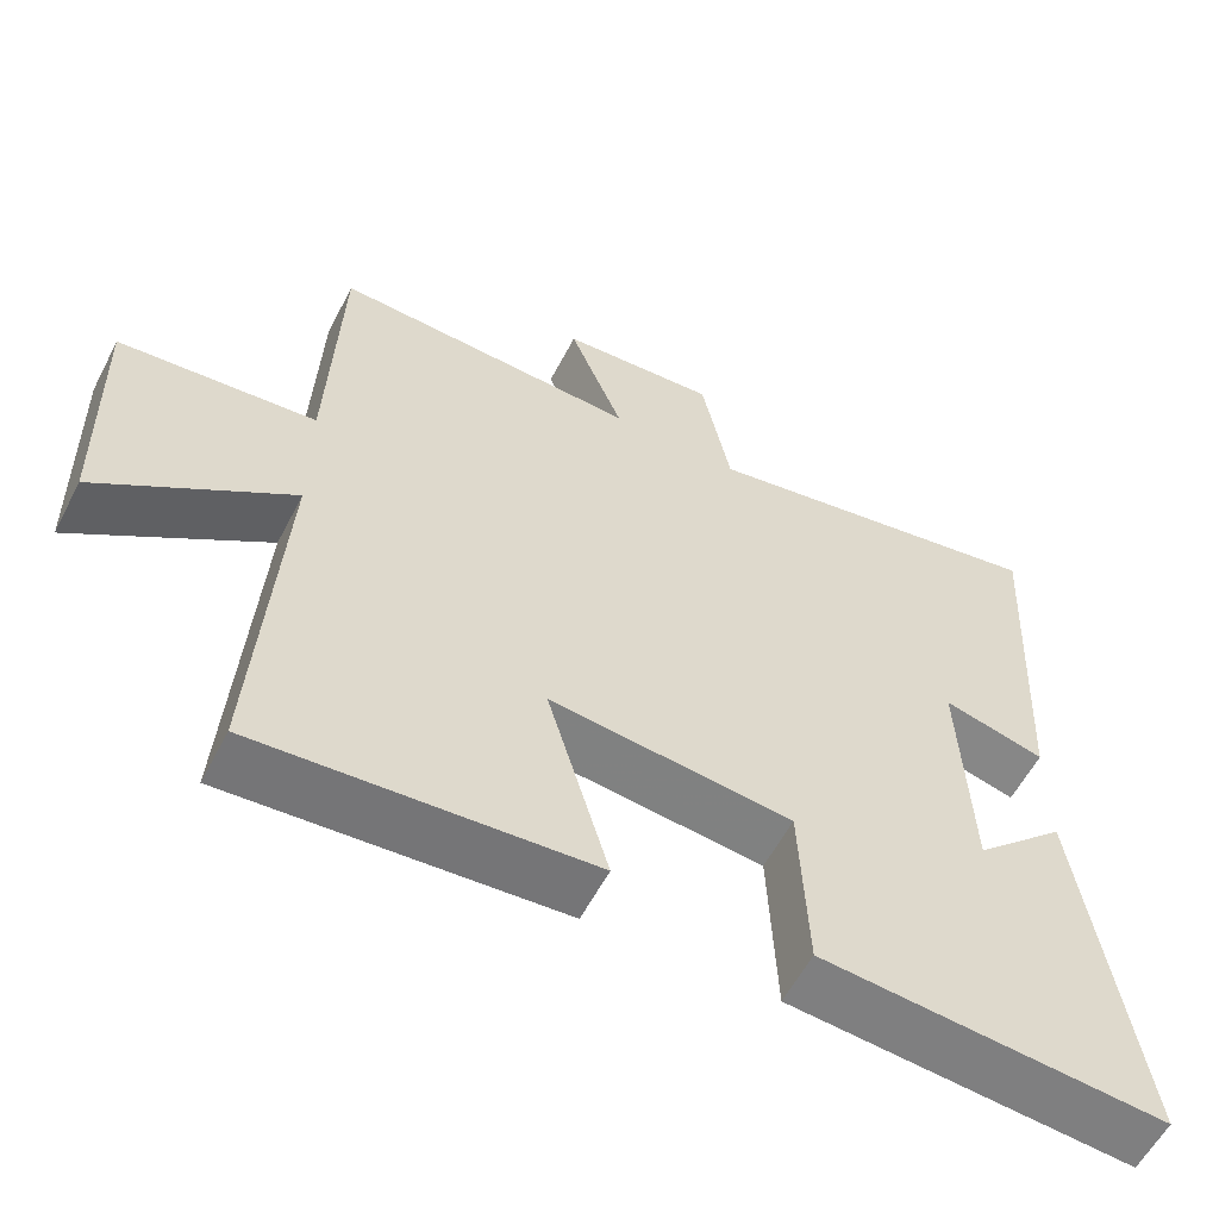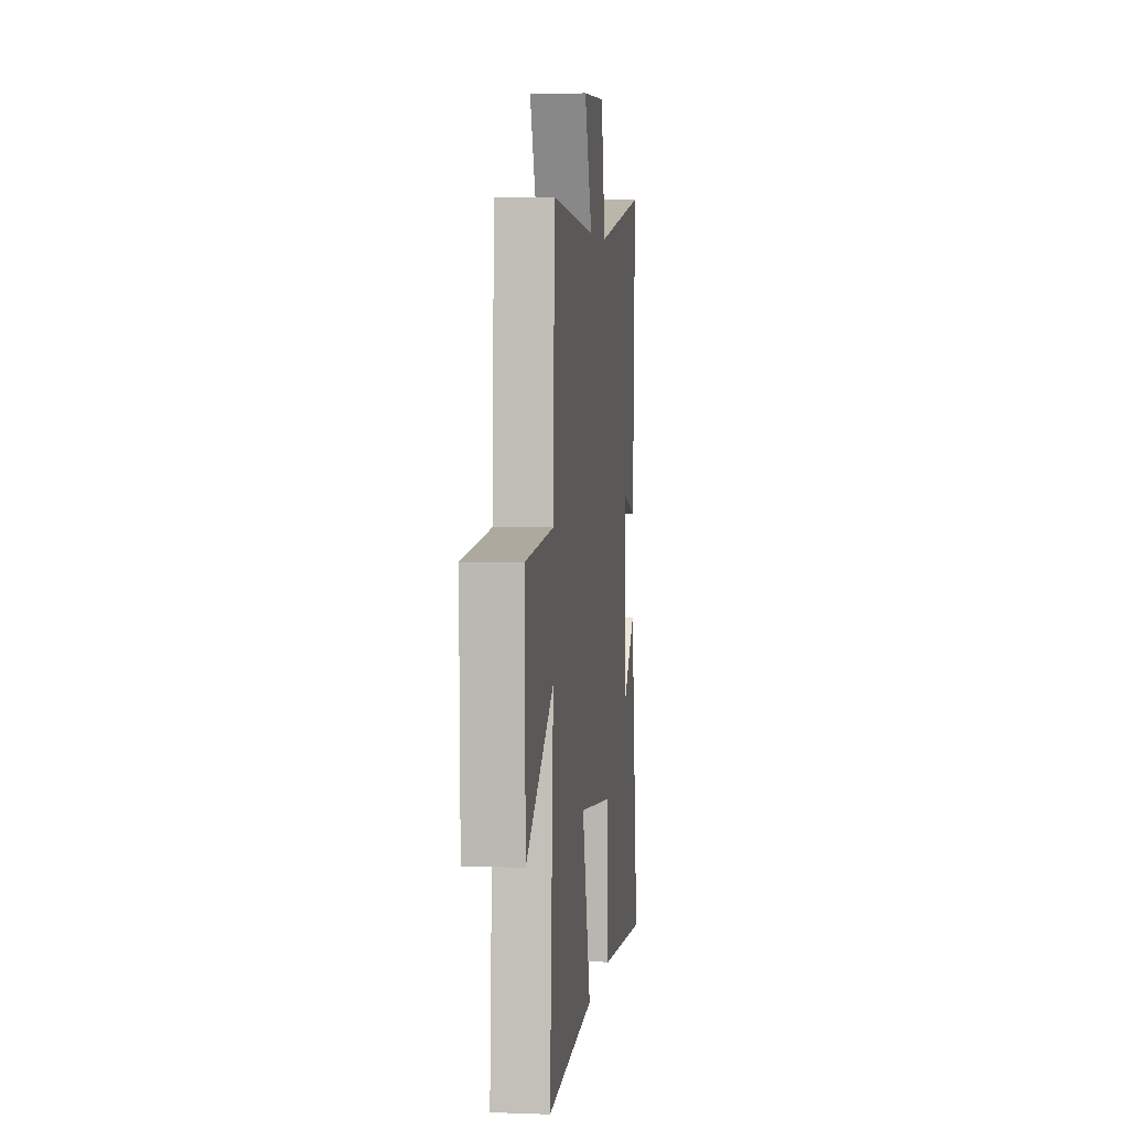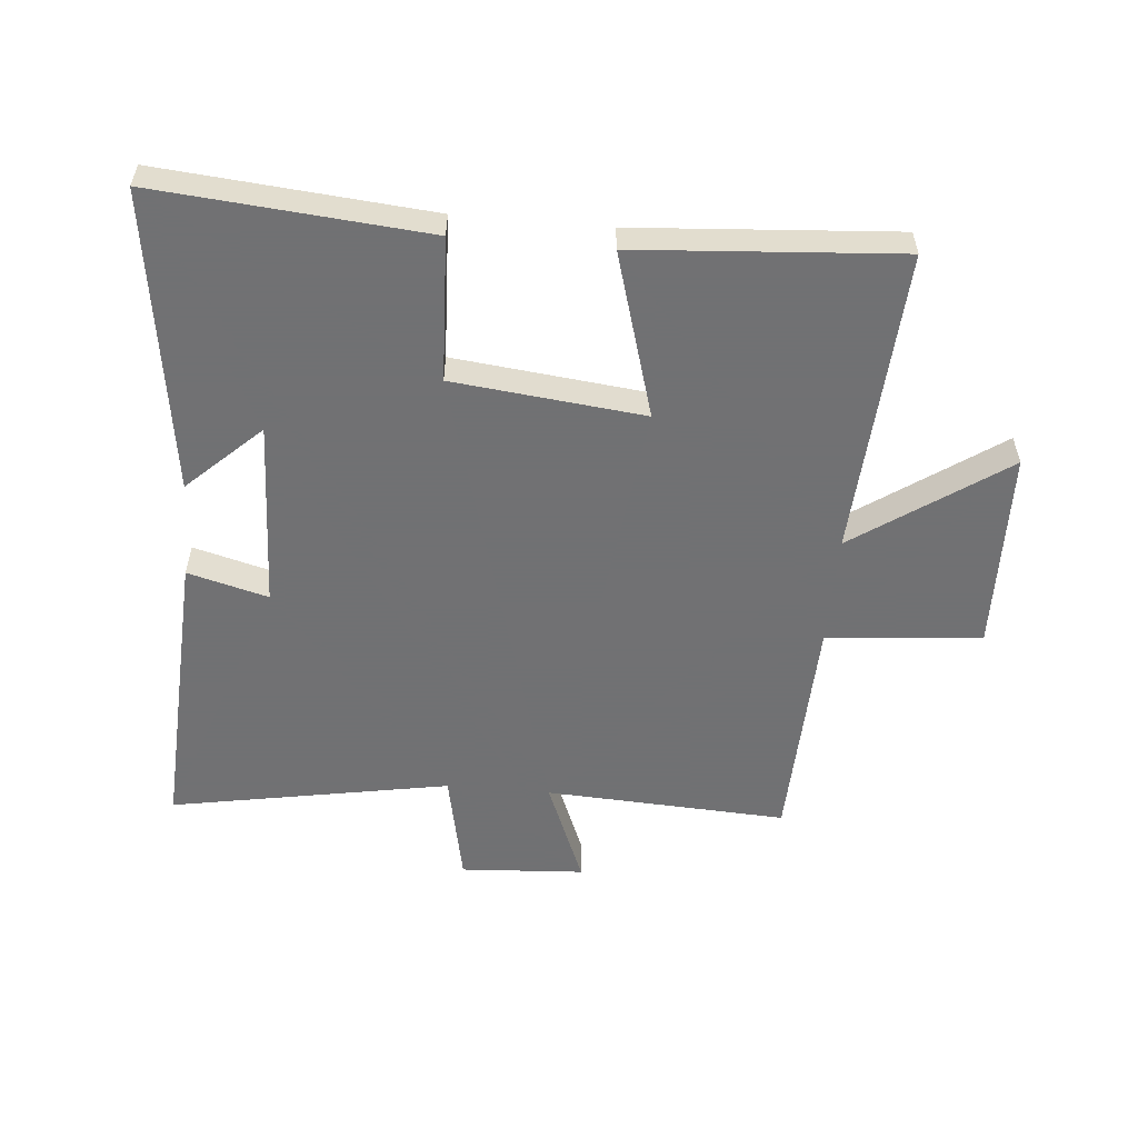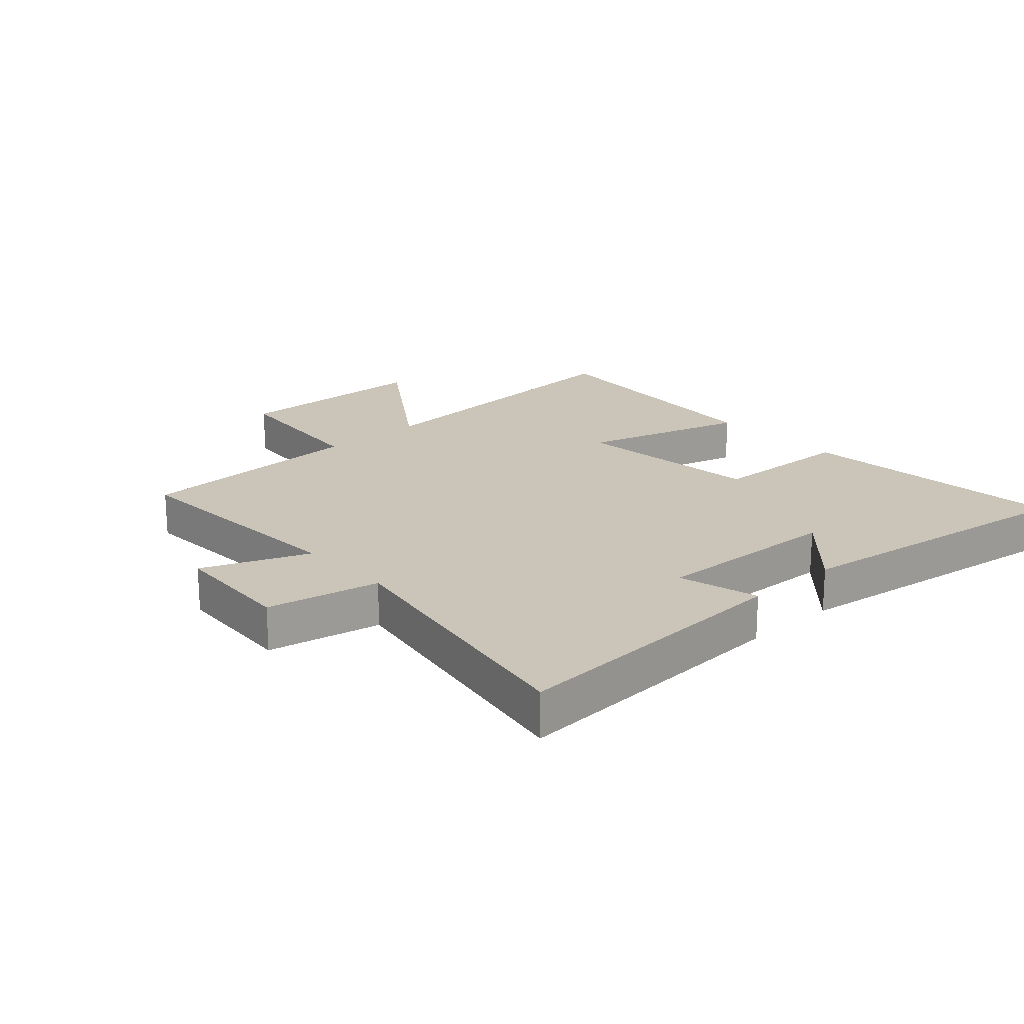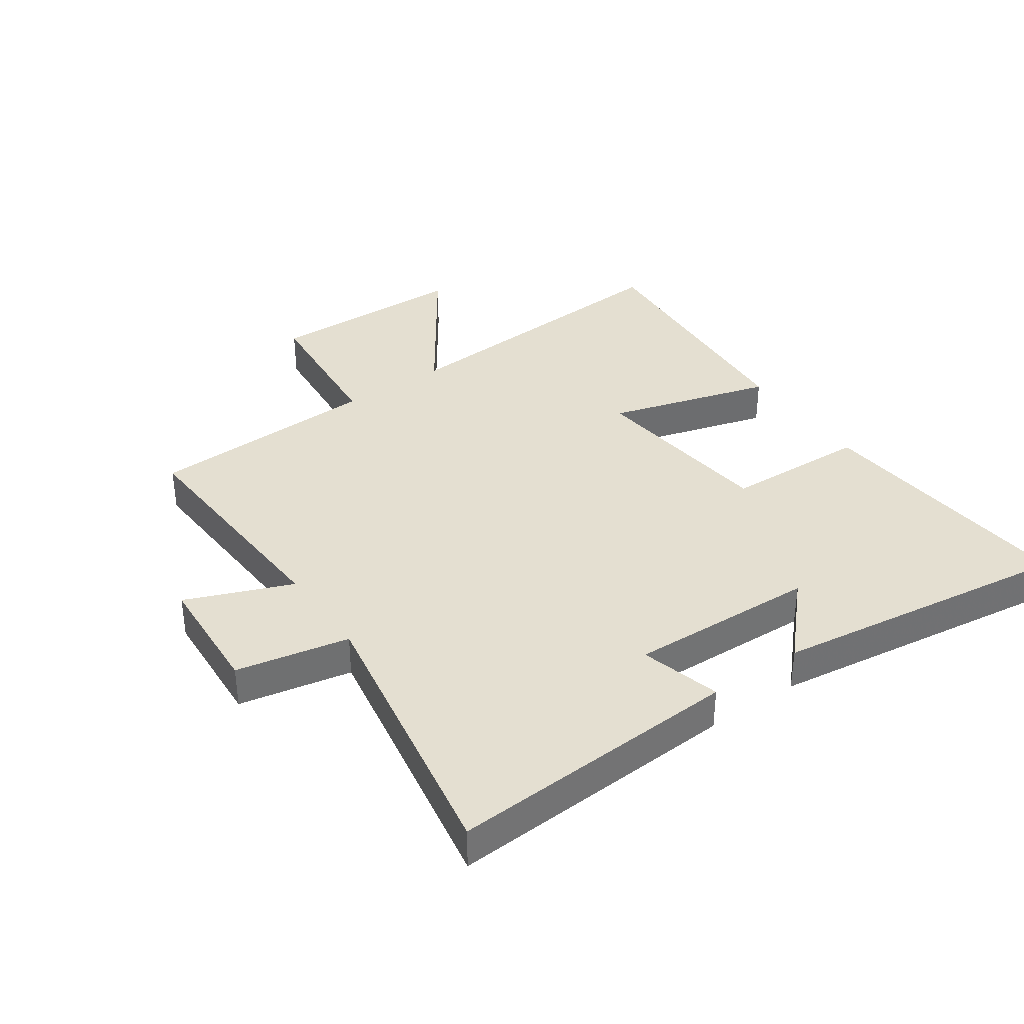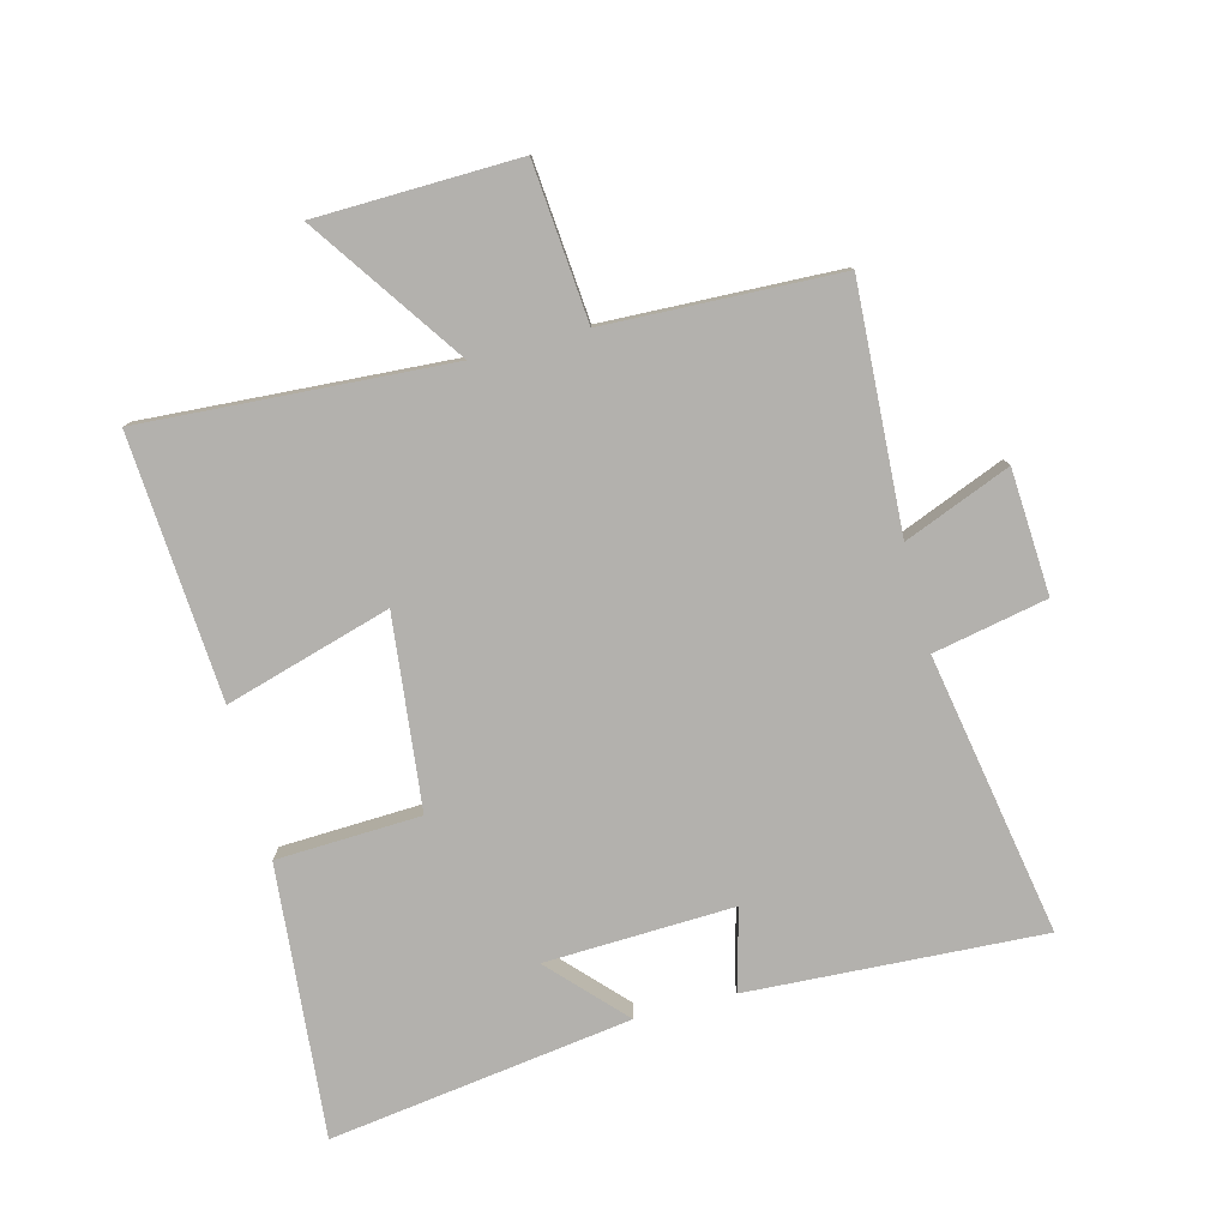
<metadata>
{"format":"obj","ext":"obj","renderer":"f3d","projection":"perspective","resolution":1024,"background":"white","views":[{"elev":-58.2,"azim":-27.3,"up":"+Z"},{"elev":4.2,"azim":-83.3,"up":"+Z"},{"elev":-55.3,"azim":175.0,"up":"+Y"},{"elev":20.3,"azim":47.7,"up":"+Y"},{"elev":36.8,"azim":55.0,"up":"+Y"},{"elev":-79.2,"azim":-75.5,"up":"+Y"}]}
</metadata>
<code>
v -0.486 0.07 0.521
v -0.095 0.07 0.5
v -0.164 0.07 0.671
v 0.036 0.07 0.683
v 0.073 0.07 0.5
v 0.525 0.07 0.581
v 0.5 0.07 0.107
v 0.37 0.07 0.142
v 0.382 0.07 -0.162
v 0.5 0.07 -0.051
v 0.569 0.07 -0.538
v 0.132 0.07 -0.5
v 0.122 0.07 -0.268
v -0.186 0.07 -0.234
v -0.108 0.07 -0.5
v -0.531 0.07 -0.53
v -0.5 0.07 -0.035
v -0.743 0.07 -0.203
v -0.751 0.07 0.123
v -0.5 0.07 0.145
v -0.486 0 0.521
v -0.095 0 0.5
v -0.164 0 0.671
v 0.036 0 0.683
v 0.073 0 0.5
v 0.525 0 0.581
v 0.5 0 0.107
v 0.37 0 0.142
v 0.382 0 -0.162
v 0.5 0 -0.051
v 0.569 0 -0.538
v 0.132 0 -0.5
v 0.122 0 -0.268
v -0.186 0 -0.234
v -0.108 0 -0.5
v -0.531 0 -0.53
v -0.5 0 -0.035
v -0.743 0 -0.203
v -0.751 0 0.123
v -0.5 0 0.145
f 17 18 19 20
f 17 20 1 2
f 14 15 16 17
f 13 14 17 2
f 11 12 13
f 11 13 2
f 9 10 11
f 9 11 2 3
f 8 9 3
f 5 6 7 8
f 5 8 3
f 3 4 5
f 40 39 38 37
f 22 21 40 37
f 37 36 35 34
f 22 37 34 33
f 33 32 31
f 22 33 31
f 31 30 29
f 23 22 31 29
f 23 29 28
f 28 27 26 25
f 23 28 25
f 25 24 23
f 1 21 22 2
f 2 22 23 3
f 3 23 24 4
f 4 24 25 5
f 5 25 26 6
f 6 26 27 7
f 7 27 28 8
f 8 28 29 9
f 9 29 30 10
f 10 30 31 11
f 11 31 32 12
f 12 32 33 13
f 13 33 34 14
f 14 34 35 15
f 15 35 36 16
f 16 36 37 17
f 17 37 38 18
f 18 38 39 19
f 19 39 40 20
f 20 40 21 1

</code>
